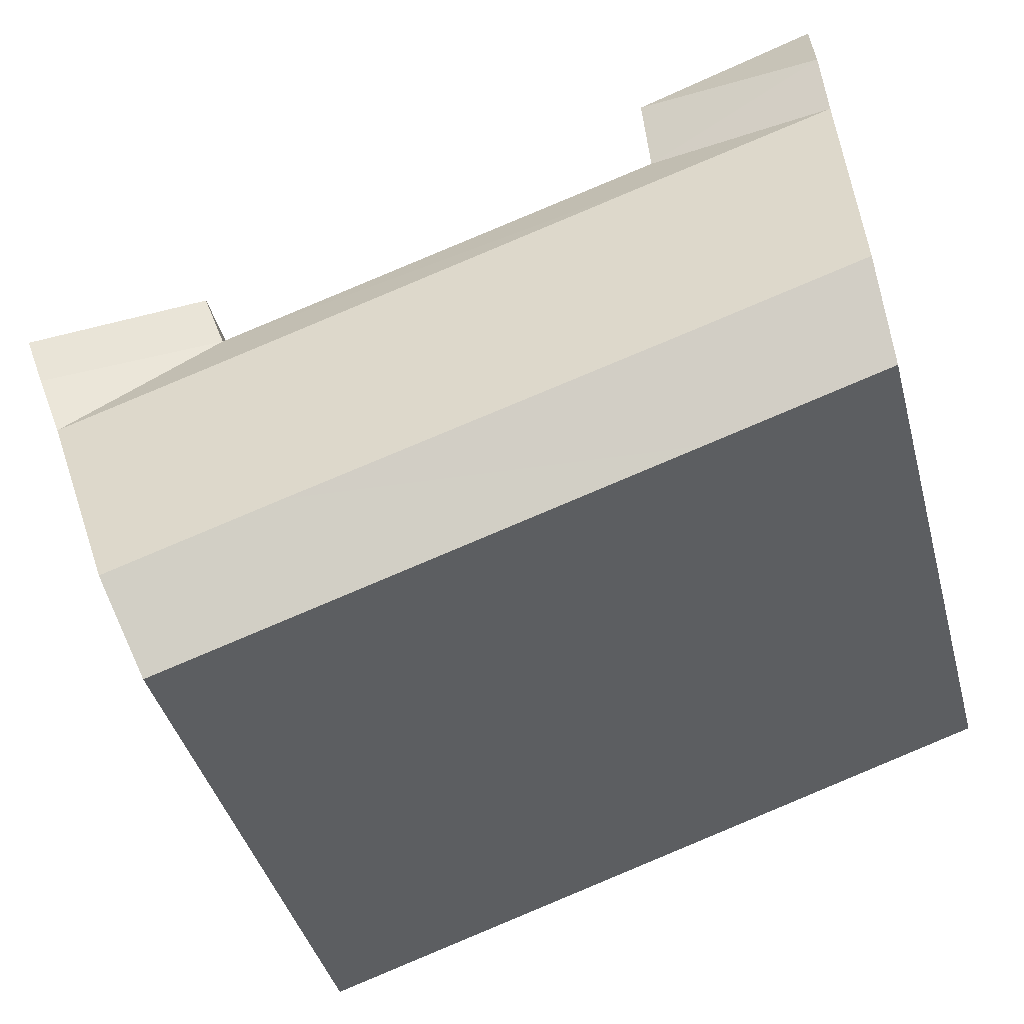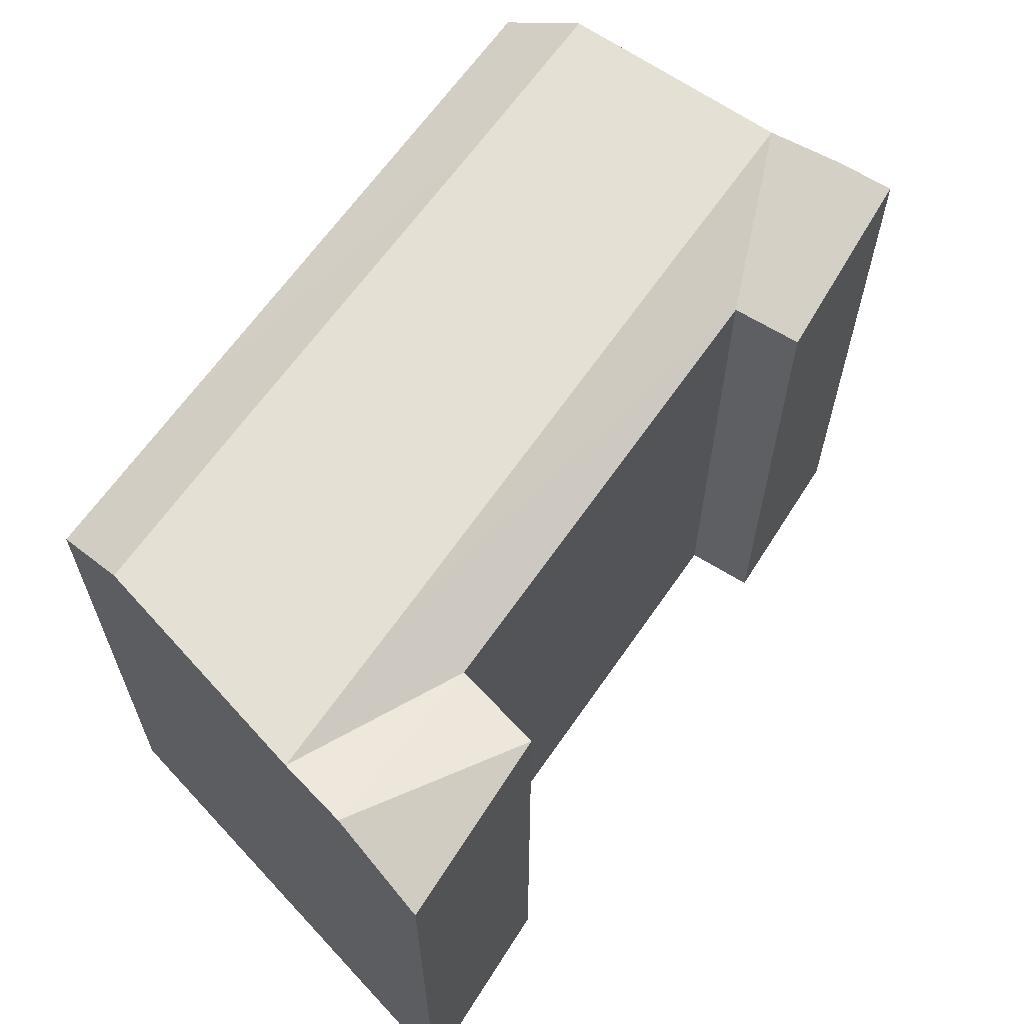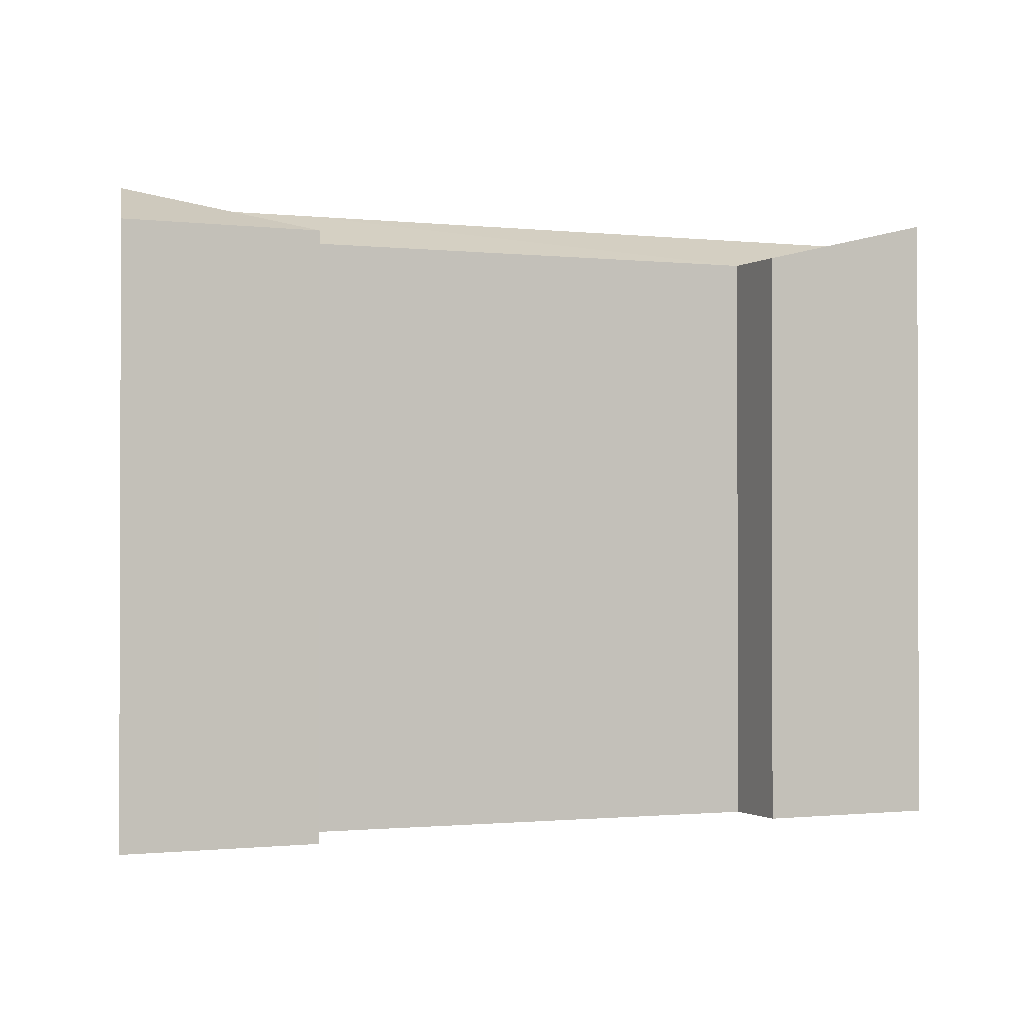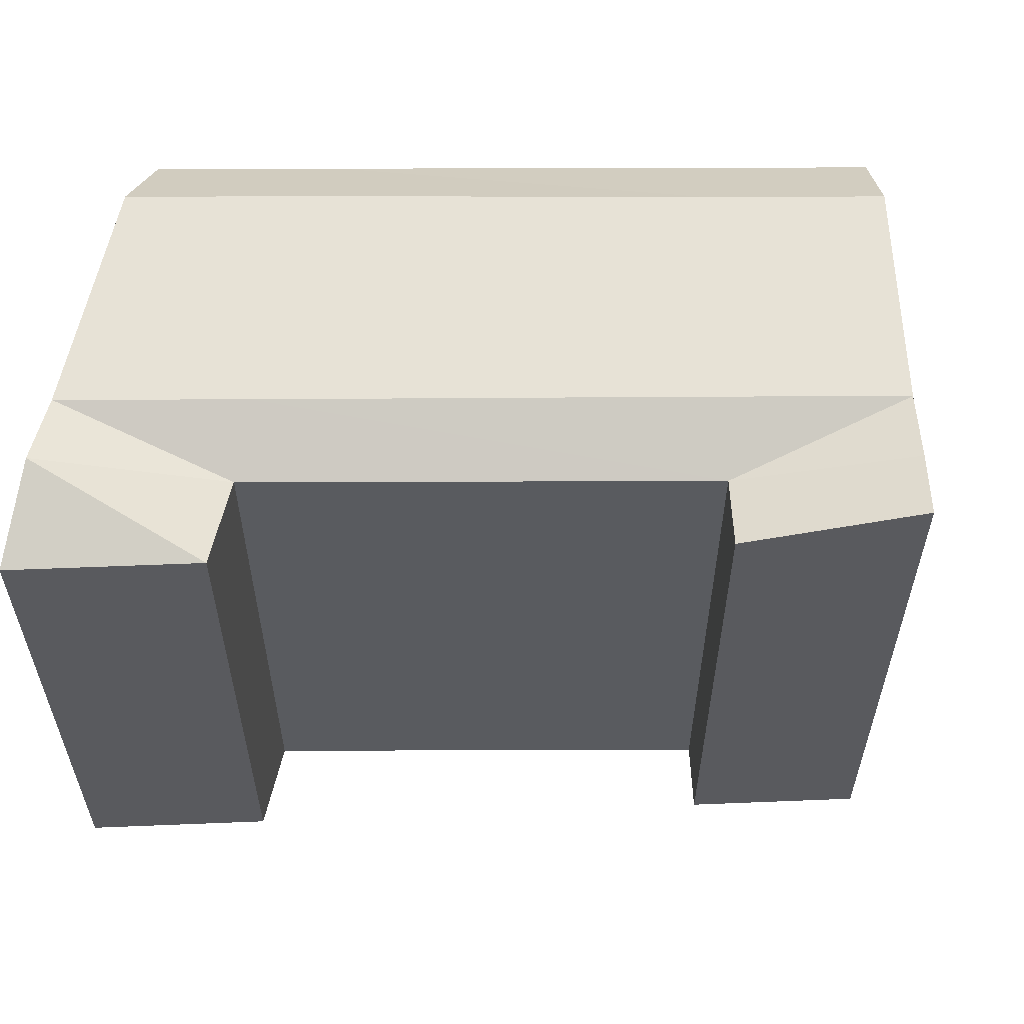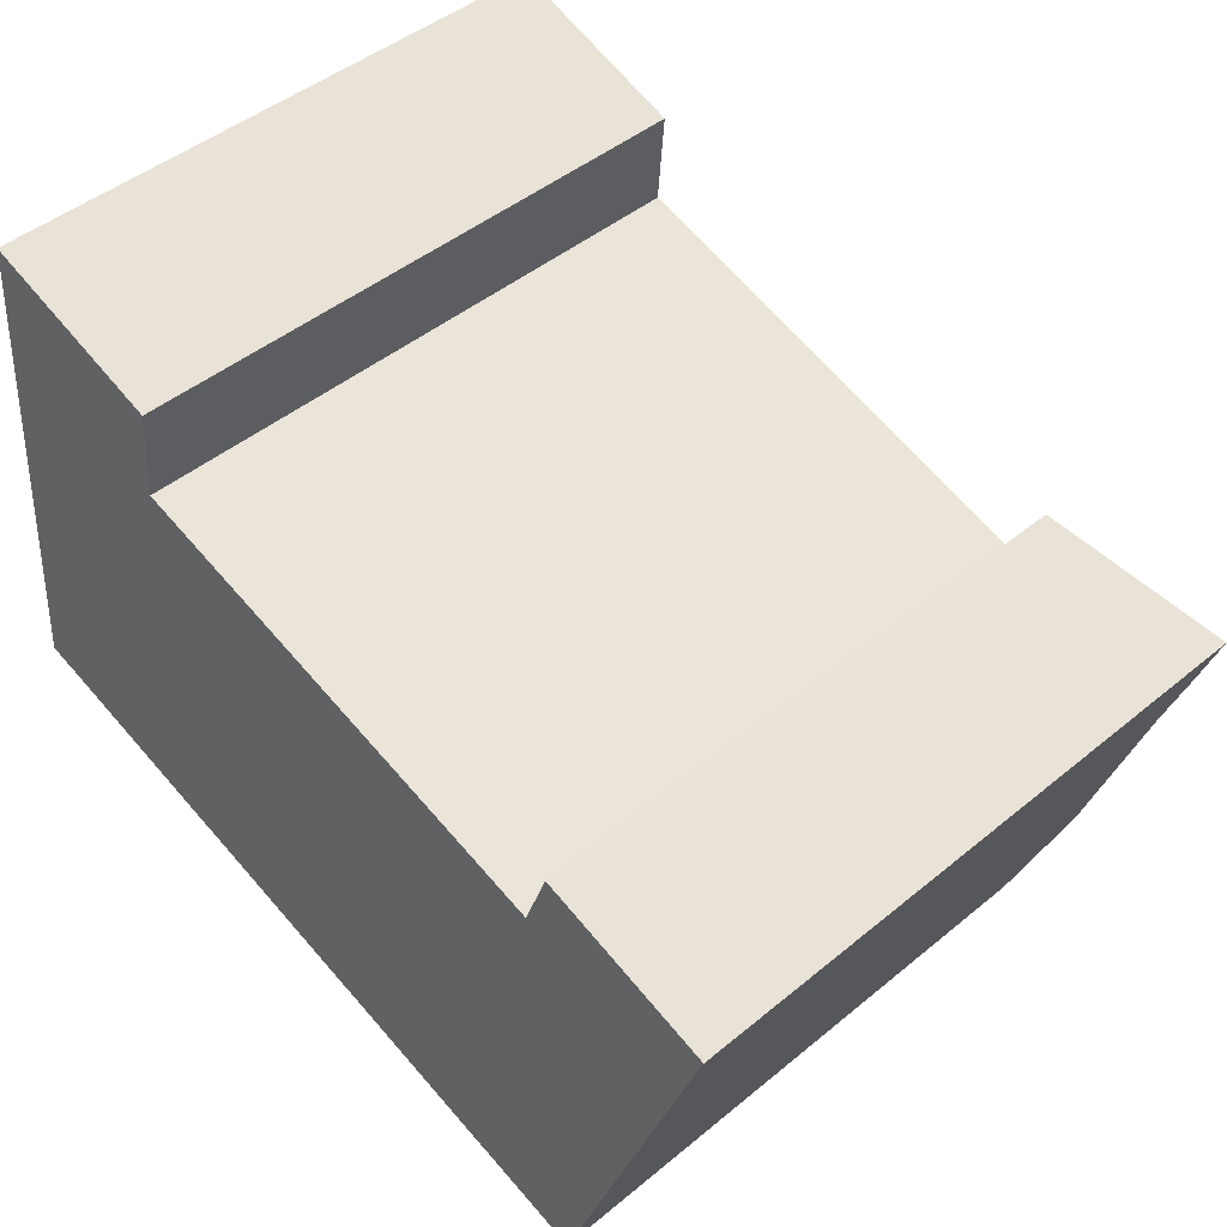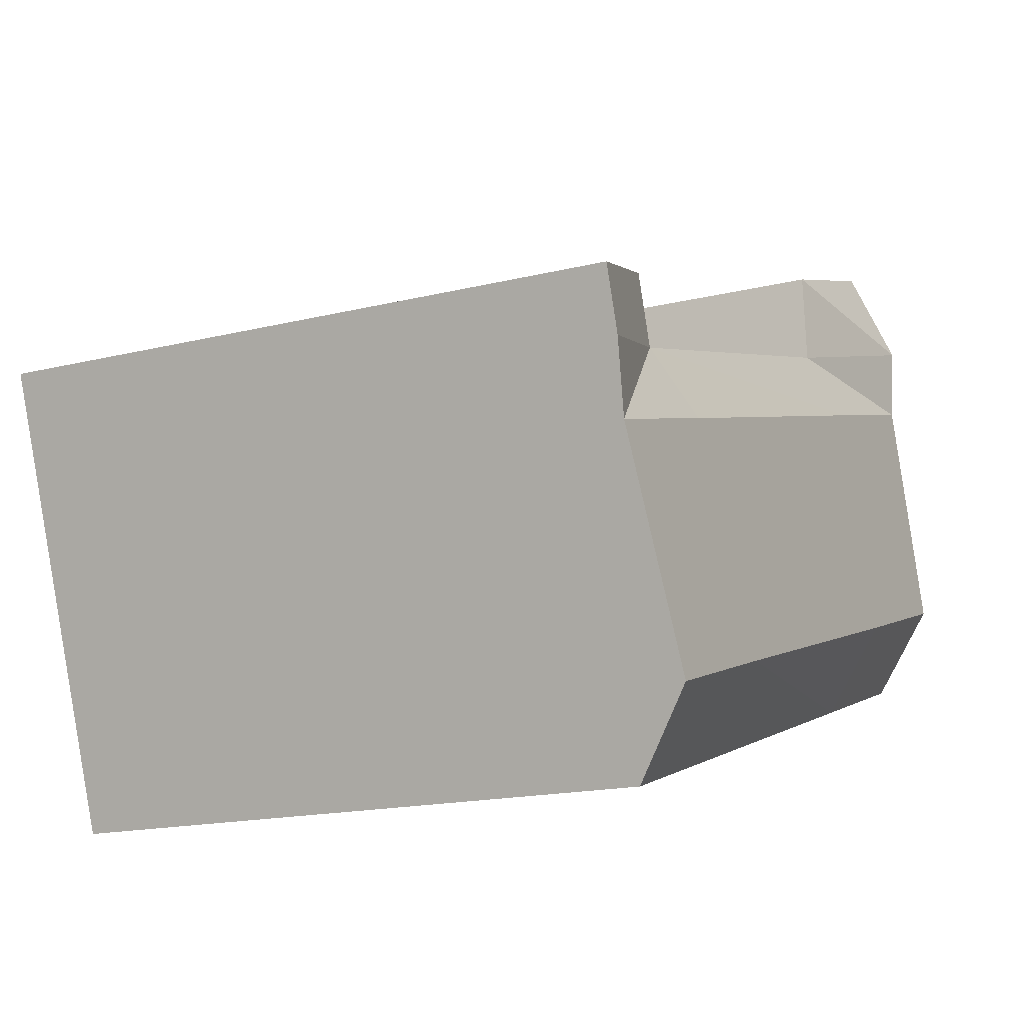
<metadata>
{"format":"obj","ext":"obj","renderer":"f3d","projection":"perspective","resolution":1024,"background":"white","views":[{"elev":-41.0,"azim":-165.4,"up":"+Z"},{"elev":64.0,"azim":-38.0,"up":"+Y"},{"elev":-1.0,"azim":-4.8,"up":"+Y"},{"elev":58.0,"azim":17.3,"up":"+Y"},{"elev":45.4,"azim":46.3,"up":"+Z"},{"elev":-16.9,"azim":116.5,"up":"+Z"}]}
</metadata>
<code>
v  19.36 21.09 -6.098
v  25.63 4.943e-16 -8.073
v  19.36 3.734e-16 -6.097
v  25.63 21.09 -8.074
v  30.45 -3.207e-16 5.237
v  30.45 22.66 5.237
v  29.56 22.44 2.77
v  26.7 23.17 -5.103
v  24.18 -4.417e-16 7.213
v  7.805 21.09 12.37
v  7.805 -7.575e-16 12.37
v  24.18 21.09 7.212
v  6.612 21.09 -2.083
v  6.612 1.275e-16 -2.083
v  1.194 22.66 14.45
v  0 0 0
v  1.193 -8.85e-16 14.45
v  0.0004502 21.09 -0.0006672
v  0.9777 22.44 11.84
v  0.2605 23.17 3.149
v  31.23 22.66 7.403
v  31.23 -4.533e-16 7.403
v  25.05 21.09 9.618
v  25.05 -5.89e-16 9.619
v  8.08 21.09 15.69
v  8.079 -9.611e-16 15.7
v  1.491 21.09 18.05
v  1.49 -1.106e-15 18.06
v  23.28 22.44 4.745
v  20.43 23.17 -3.127
v  7.589 22.44 9.755
v  6.872 23.17 1.066
g defaultobject
f 1 2 3
f 2 1 4
f 4 5 2
f 5 4 6
f 6 4 7
f 7 4 8
f 9 10 11
f 10 9 12
f 13 3 14
f 3 13 1
f 15 16 17
f 16 15 18
f 18 15 19
f 18 19 20
f 18 14 16
f 14 18 13
f 5 21 22
f 21 5 6
f 22 23 24
f 23 22 21
f 23 9 24
f 9 23 12
f 11 25 26
f 25 11 10
f 26 27 28
f 27 26 25
f 27 17 28
f 17 27 15
f 2 9 3
f 9 2 5
f 11 3 9
f 3 11 14
f 16 11 17
f 11 16 14
f 24 5 22
f 5 24 9
f 26 17 11
f 17 26 28
f 6 7 12
f 7 29 12
f 29 8 30
f 8 29 7
f 30 4 1
f 4 30 8
f 31 12 29
f 12 31 10
f 32 29 30
f 29 32 31
f 13 30 1
f 30 13 32
f 32 18 20
f 18 32 13
f 31 20 19
f 20 31 32
f 31 19 10
f 19 15 10
f 23 6 12
f 6 23 21
f 10 15 25
f 25 15 27

</code>
